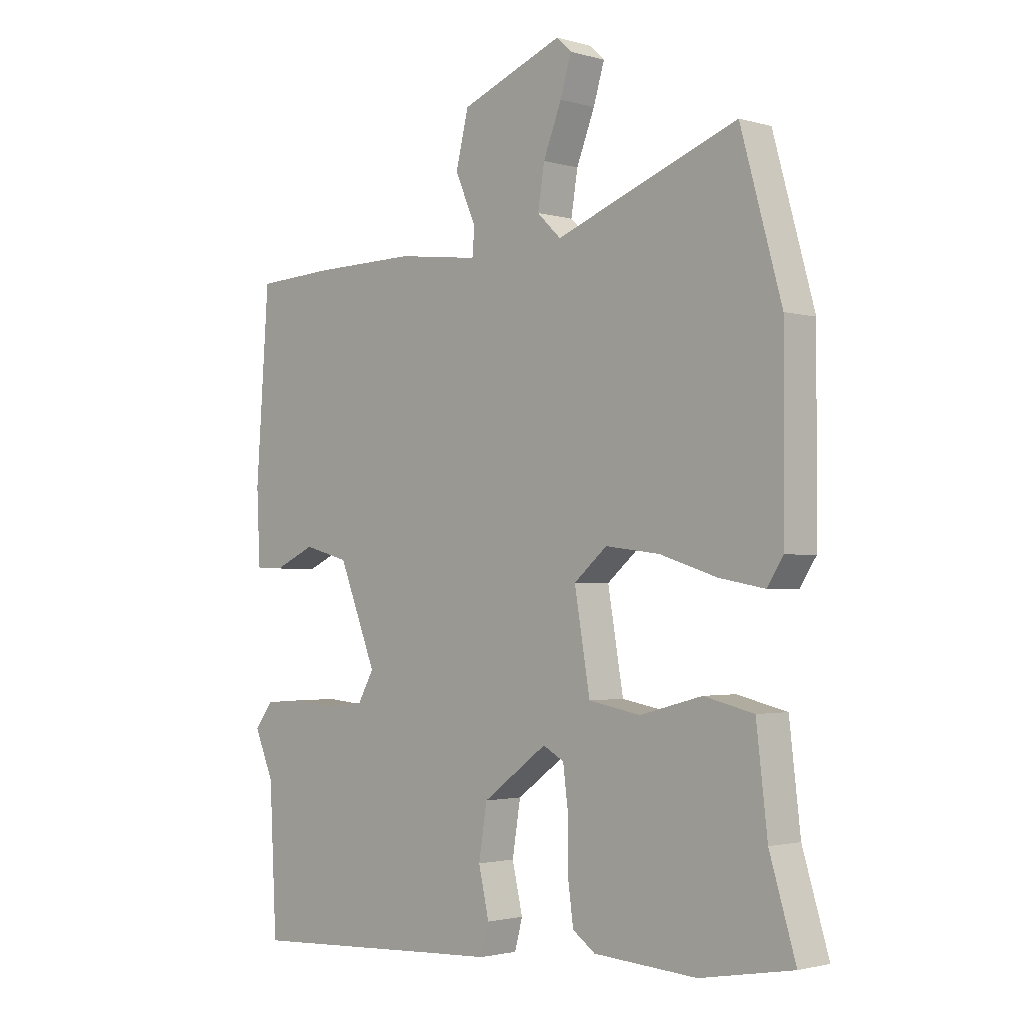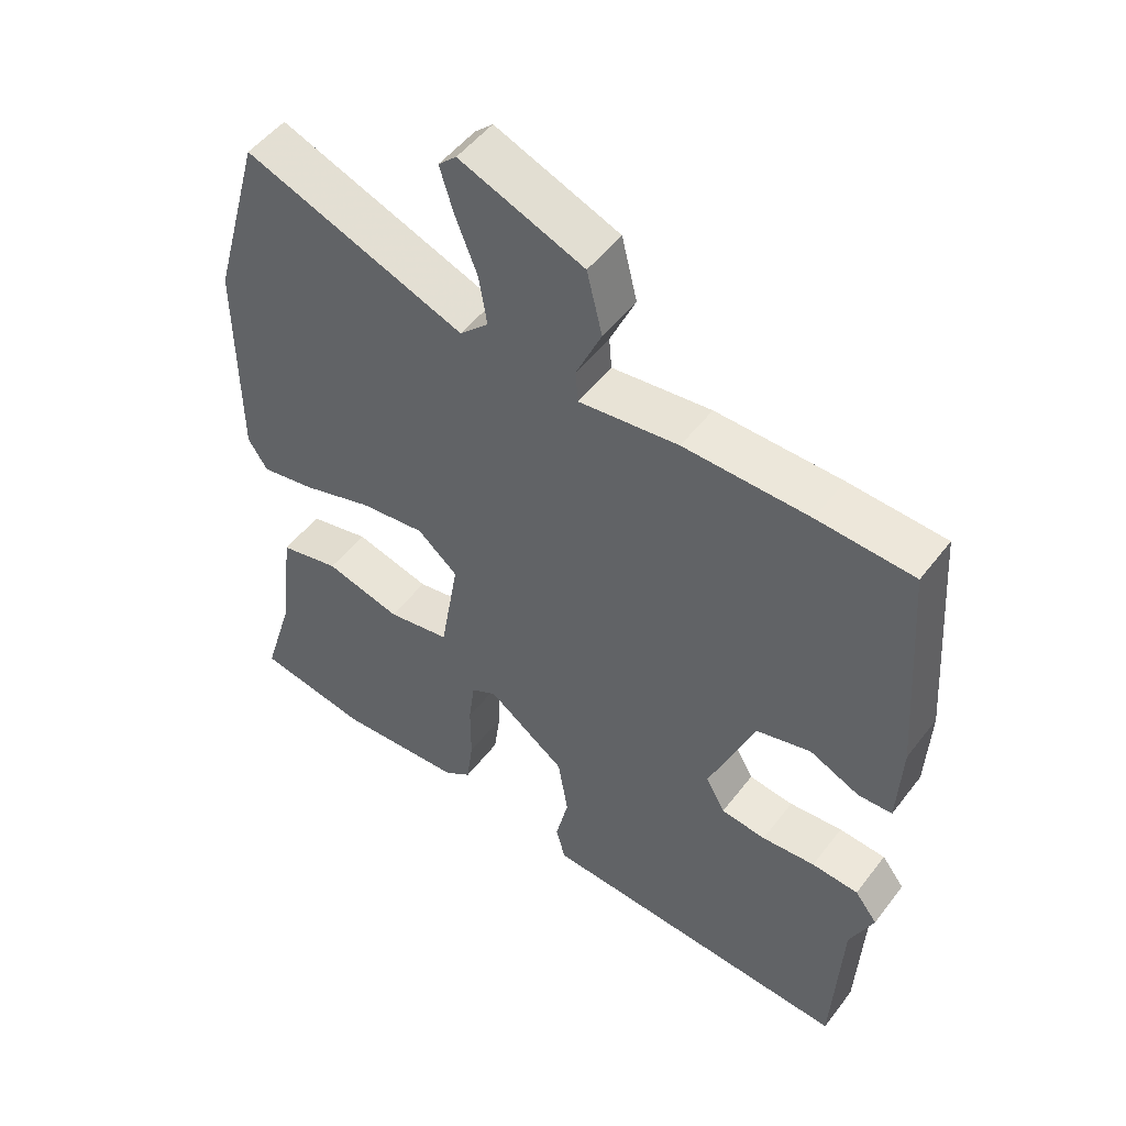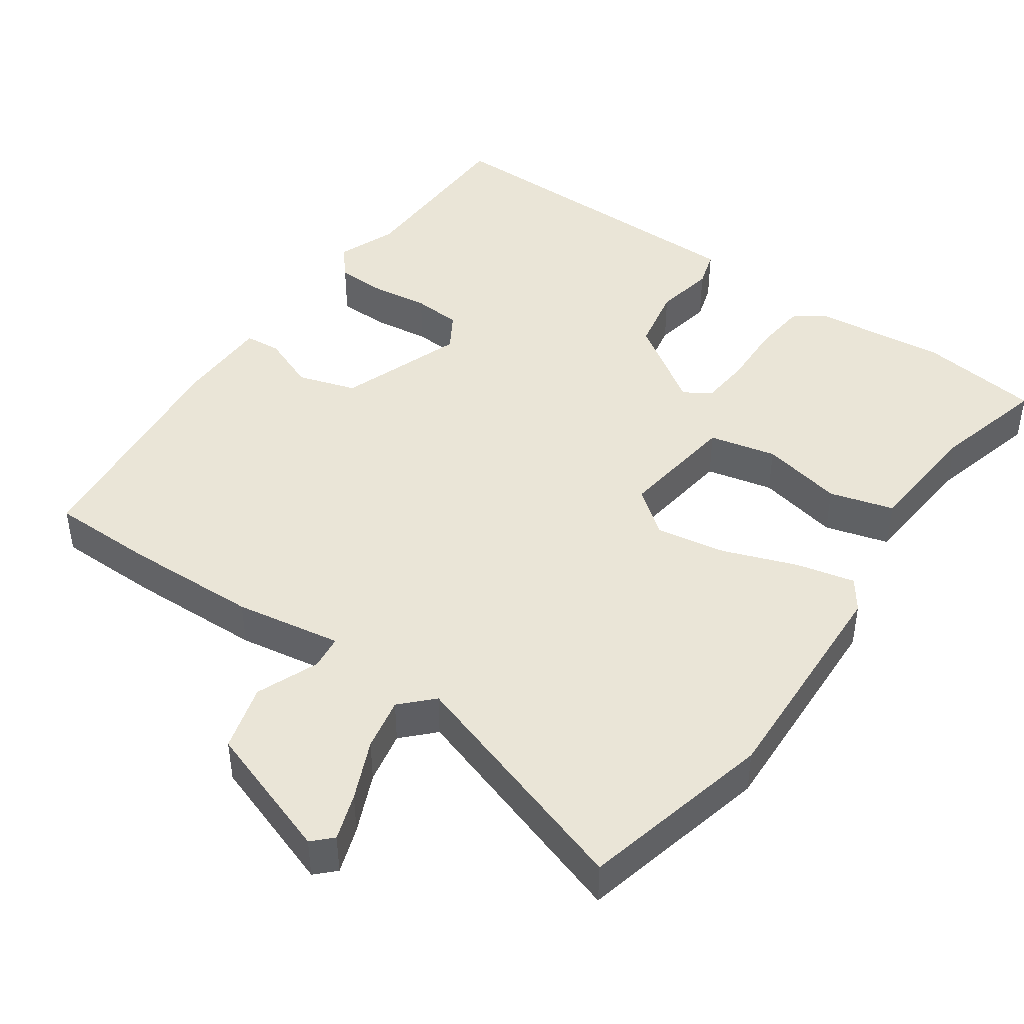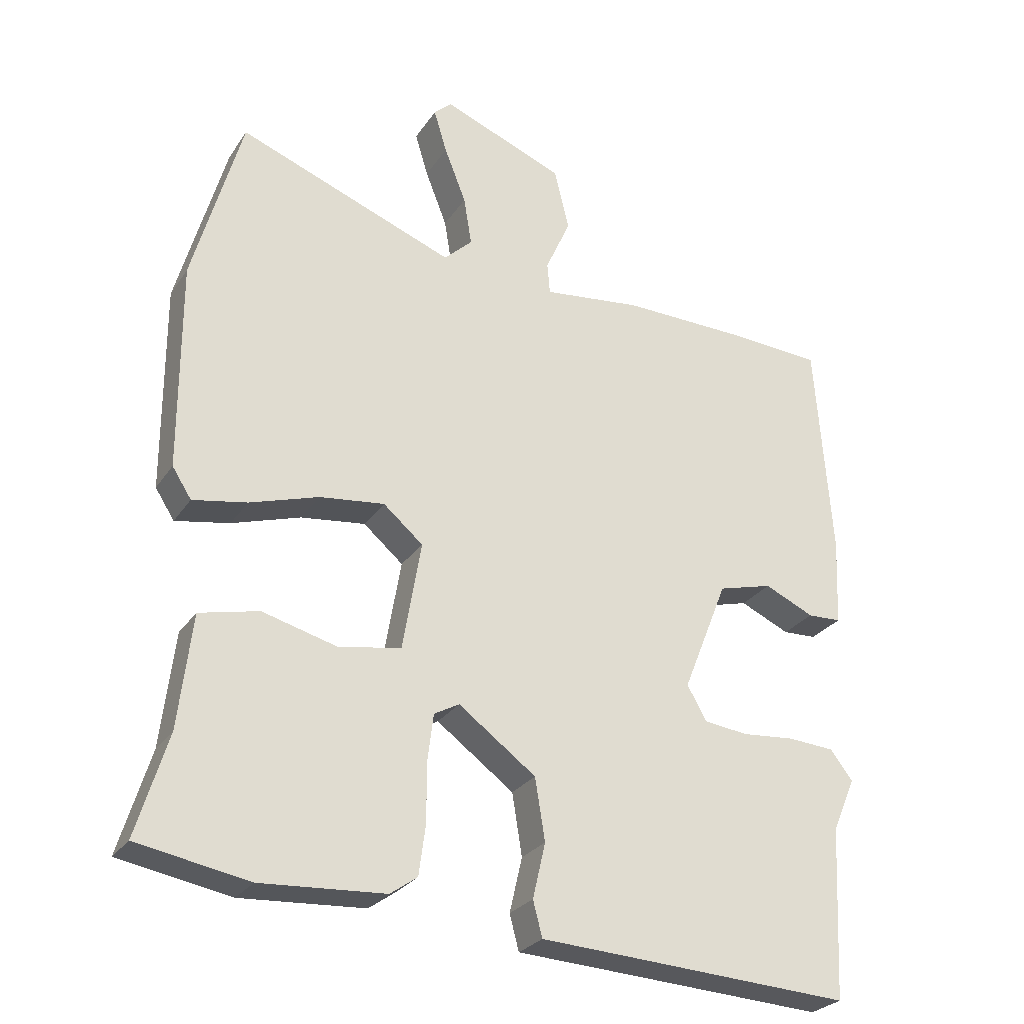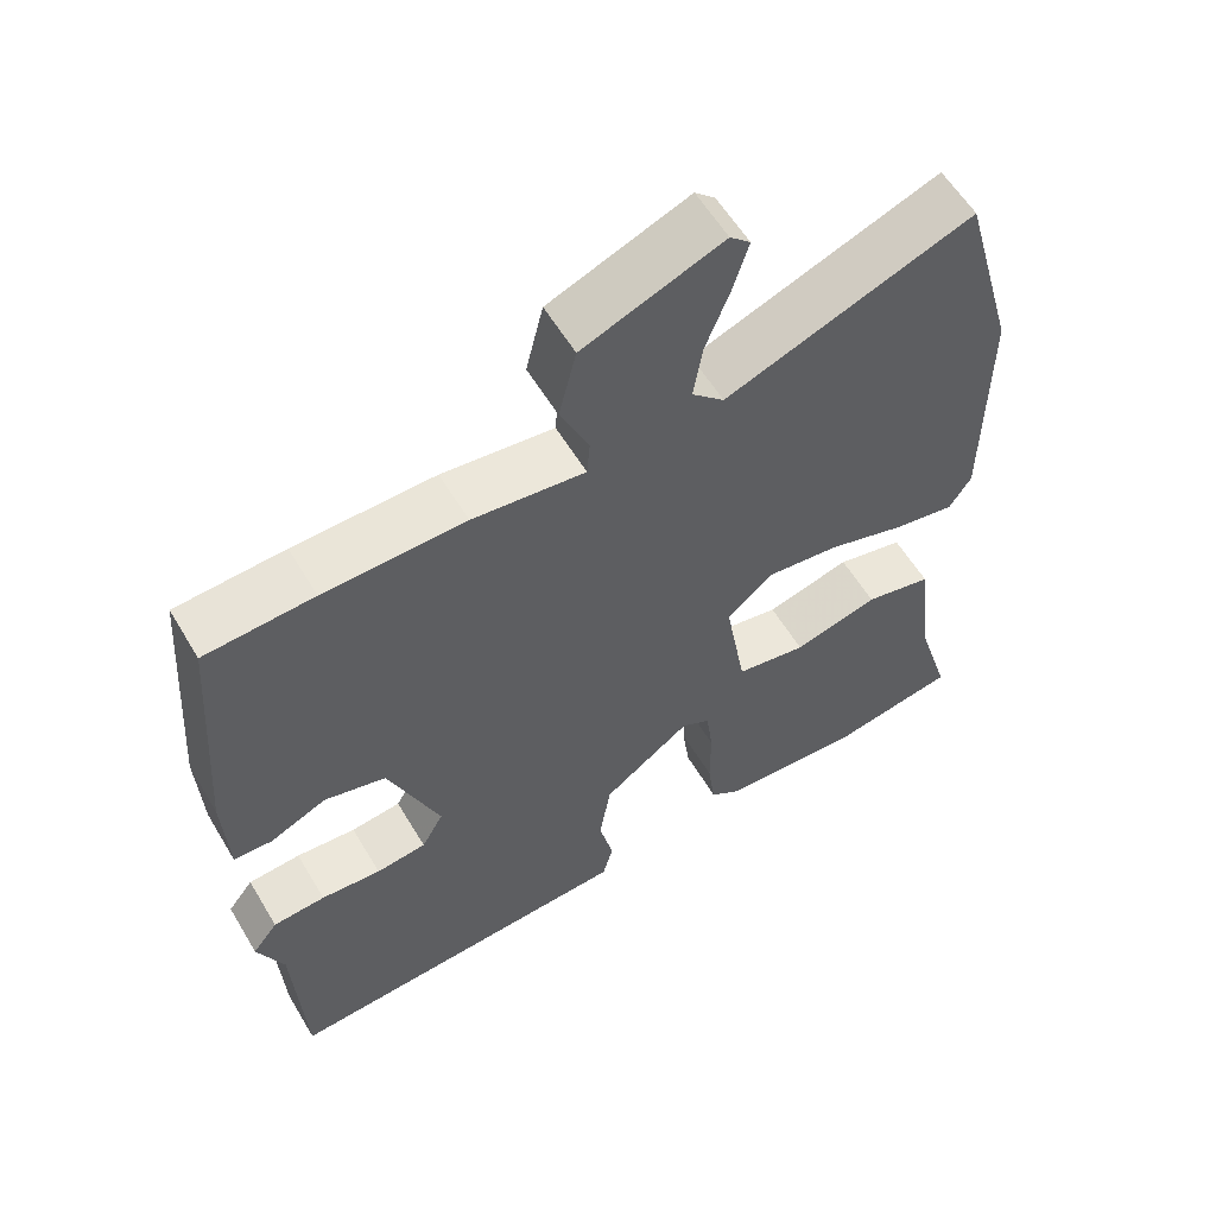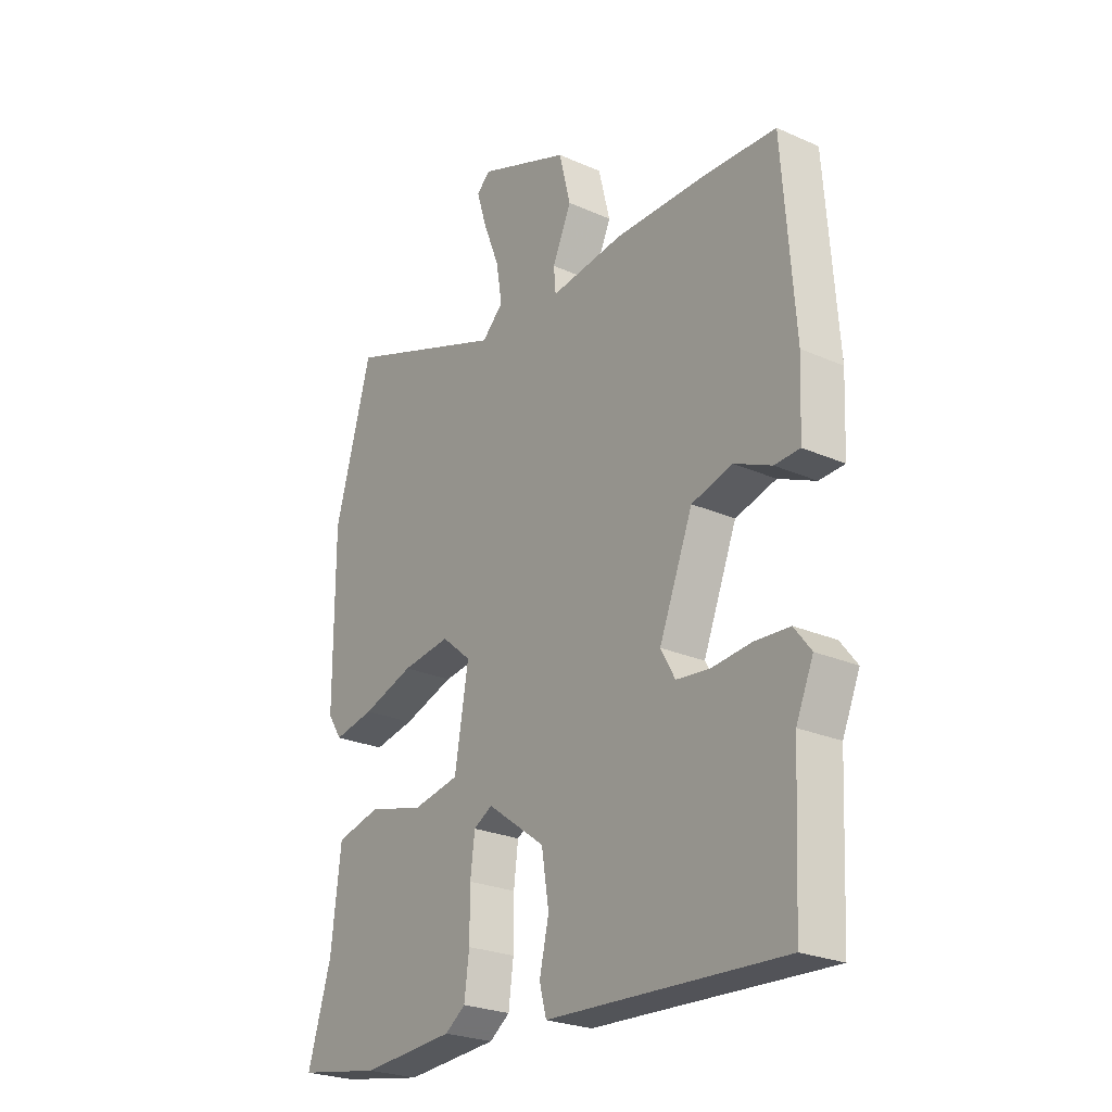
<metadata>
{"format":"obj","ext":"obj","renderer":"f3d","projection":"perspective","resolution":1024,"background":"white","views":[{"elev":-2.0,"azim":44.8,"up":"+Z"},{"elev":50.7,"azim":-143.9,"up":"+Z"},{"elev":44.2,"azim":32.7,"up":"+Y"},{"elev":-27.2,"azim":153.3,"up":"+Z"},{"elev":58.4,"azim":-30.7,"up":"+Z"},{"elev":-25.2,"azim":-125.5,"up":"+Z"}]}
</metadata>
<code>
v -0.497 0.07 -0.564
v -0.51 0.07 -0.307
v -0.545 0.07 -0.226
v -0.511 0.07 -0.182
v -0.441 0.07 -0.177
v -0.361 0.07 -0.184
v -0.294 0.07 -0.176
v -0.265 0.07 -0.124
v -0.333 0.07 0.046
v -0.415 0.07 0.068
v -0.49 0.07 0.034
v -0.541 0.07 0.036
v -0.547 0.07 0.167
v -0.523 0.07 0.499
v -0.379 0.07 0.507
v -0.192 0.07 0.51
v -0.043 0.07 0.492
v -0.039 0.07 0.54
v -0.077 0.07 0.625
v -0.054 0.07 0.719
v 0.131 0.07 0.792
v 0.158 0.07 0.767
v 0.138 0.07 0.701
v 0.105 0.07 0.617
v 0.093 0.07 0.543
v 0.136 0.07 0.502
v 0.465 0.07 0.626
v 0.539 0.07 0.361
v 0.538 0.07 0.045
v 0.509 0.07 0
v 0.427 0.07 0.015
v 0.323 0.07 0.048
v 0.225 0.07 0.06
v 0.165 0.07 0.009
v 0.193 0.07 -0.156
v 0.287 0.07 -0.173
v 0.4 0.07 -0.143
v 0.49 0.07 -0.164
v 0.51 0.07 -0.335
v 0.557 0.07 -0.49
v 0.389 0.07 -0.52
v 0.202 0.07 -0.508
v 0.161 0.07 -0.479
v 0.151 0.07 -0.404
v 0.151 0.07 -0.315
v 0.142 0.07 -0.244
v 0.104 0.07 -0.223
v -0.013 0.07 -0.309
v -0.028 0.07 -0.402
v -0.009 0.07 -0.485
v -0.023 0.07 -0.538
v -0.136 0.07 -0.544
v -0.497 0 -0.564
v -0.51 0 -0.307
v -0.545 0 -0.226
v -0.511 0 -0.182
v -0.441 0 -0.177
v -0.361 0 -0.184
v -0.294 0 -0.176
v -0.265 0 -0.124
v -0.333 0 0.046
v -0.415 0 0.068
v -0.49 0 0.034
v -0.541 0 0.036
v -0.547 0 0.167
v -0.523 0 0.499
v -0.379 0 0.507
v -0.192 0 0.51
v -0.043 0 0.492
v -0.039 0 0.54
v -0.077 0 0.625
v -0.054 0 0.719
v 0.131 0 0.792
v 0.158 0 0.767
v 0.138 0 0.701
v 0.105 0 0.617
v 0.093 0 0.543
v 0.136 0 0.502
v 0.465 0 0.626
v 0.539 0 0.361
v 0.538 0 0.045
v 0.509 0 0
v 0.427 0 0.015
v 0.323 0 0.048
v 0.225 0 0.06
v 0.165 0 0.009
v 0.193 0 -0.156
v 0.287 0 -0.173
v 0.4 0 -0.143
v 0.49 0 -0.164
v 0.51 0 -0.335
v 0.557 0 -0.49
v 0.389 0 -0.52
v 0.202 0 -0.508
v 0.161 0 -0.479
v 0.151 0 -0.404
v 0.151 0 -0.315
v 0.142 0 -0.244
v 0.104 0 -0.223
v -0.013 0 -0.309
v -0.028 0 -0.402
v -0.009 0 -0.485
v -0.023 0 -0.538
v -0.136 0 -0.544
f 49 50 51 52
f 52 1 2
f 49 52 2
f 48 49 2
f 2 3 4
f 48 2 4
f 47 48 4
f 43 44 45
f 42 43 45
f 41 42 45
f 40 41 45
f 39 40 45
f 39 45 46
f 38 39 46
f 37 38 46
f 36 37 46
f 35 36 46 47
f 30 31 32
f 29 30 32
f 28 29 32
f 27 28 32
f 26 27 32
f 25 26 32 33
f 22 23 24
f 21 22 24
f 20 21 24
f 19 20 24
f 18 19 24
f 17 18 24 25
f 15 16 17
f 14 15 17
f 13 14 17
f 12 13 17
f 11 12 17
f 10 11 17
f 25 33 34
f 17 25 34
f 10 17 34
f 9 10 34
f 4 5 6
f 47 4 6
f 47 6 7
f 34 35 47
f 9 34 47
f 8 9 47
f 7 8 47
f 104 103 102 101
f 54 53 104
f 54 104 101
f 54 101 100
f 56 55 54
f 56 54 100
f 56 100 99
f 97 96 95
f 97 95 94
f 97 94 93
f 97 93 92
f 97 92 91
f 98 97 91
f 98 91 90
f 98 90 89
f 98 89 88
f 99 98 88 87
f 84 83 82
f 84 82 81
f 84 81 80
f 84 80 79
f 84 79 78
f 85 84 78 77
f 76 75 74
f 76 74 73
f 76 73 72
f 76 72 71
f 76 71 70
f 77 76 70 69
f 69 68 67
f 69 67 66
f 69 66 65
f 69 65 64
f 69 64 63
f 69 63 62
f 86 85 77
f 86 77 69
f 86 69 62
f 86 62 61
f 58 57 56
f 58 56 99
f 59 58 99
f 99 87 86
f 99 86 61
f 99 61 60
f 99 60 59
f 1 53 54 2
f 2 54 55 3
f 3 55 56 4
f 4 56 57 5
f 5 57 58 6
f 6 58 59 7
f 7 59 60 8
f 8 60 61 9
f 9 61 62 10
f 10 62 63 11
f 11 63 64 12
f 12 64 65 13
f 13 65 66 14
f 14 66 67 15
f 15 67 68 16
f 16 68 69 17
f 17 69 70 18
f 18 70 71 19
f 19 71 72 20
f 20 72 73 21
f 21 73 74 22
f 22 74 75 23
f 23 75 76 24
f 24 76 77 25
f 25 77 78 26
f 26 78 79 27
f 27 79 80 28
f 28 80 81 29
f 29 81 82 30
f 30 82 83 31
f 31 83 84 32
f 32 84 85 33
f 33 85 86 34
f 34 86 87 35
f 35 87 88 36
f 36 88 89 37
f 37 89 90 38
f 38 90 91 39
f 39 91 92 40
f 40 92 93 41
f 41 93 94 42
f 42 94 95 43
f 43 95 96 44
f 44 96 97 45
f 45 97 98 46
f 46 98 99 47
f 47 99 100 48
f 48 100 101 49
f 49 101 102 50
f 50 102 103 51
f 51 103 104 52
f 52 104 53 1

</code>
